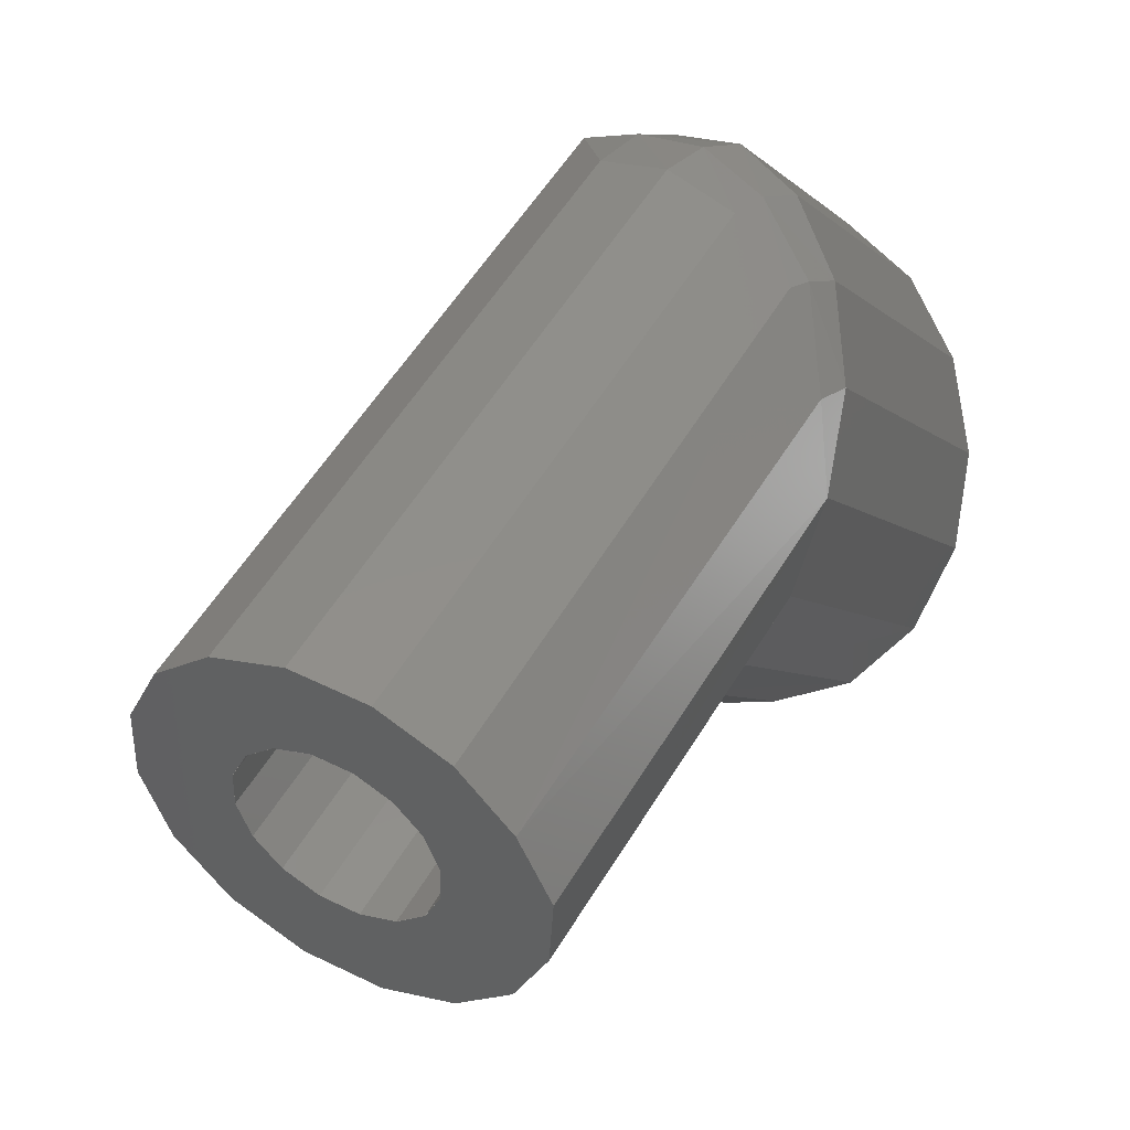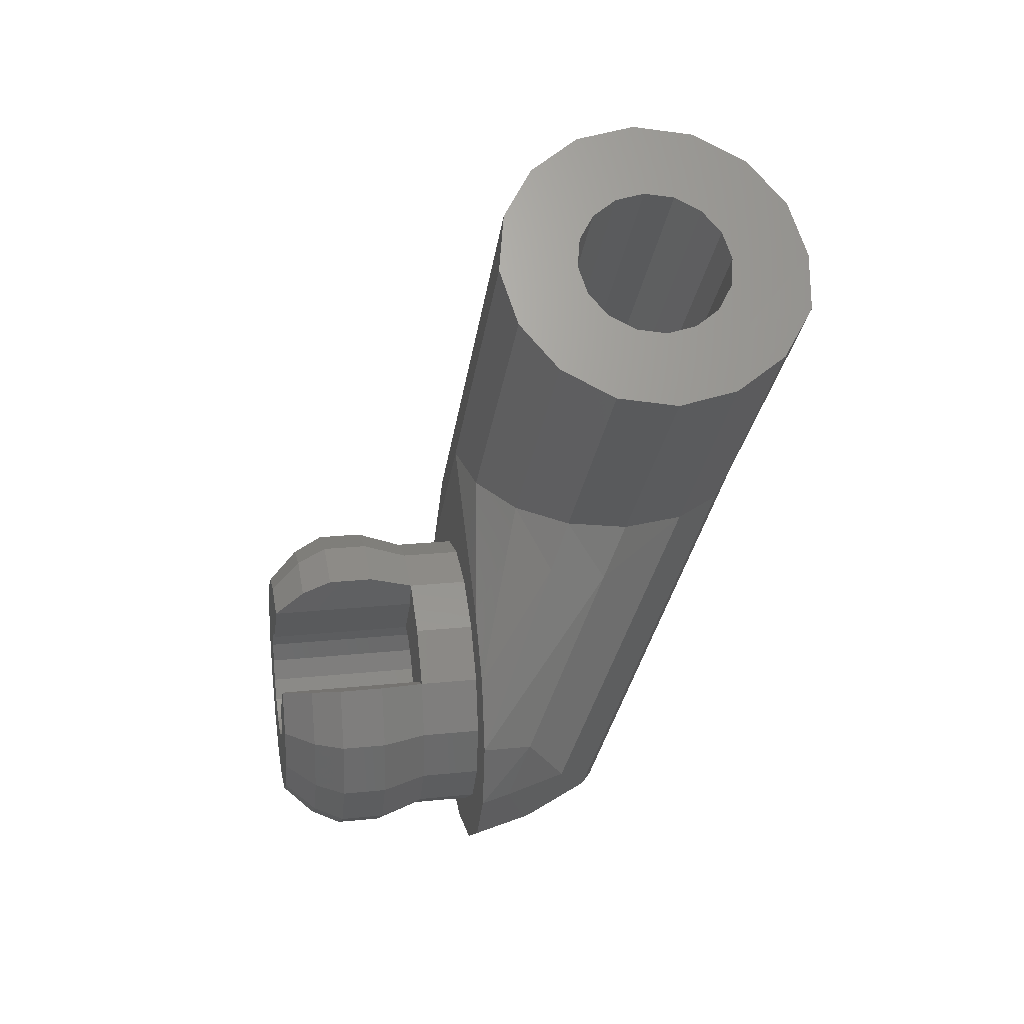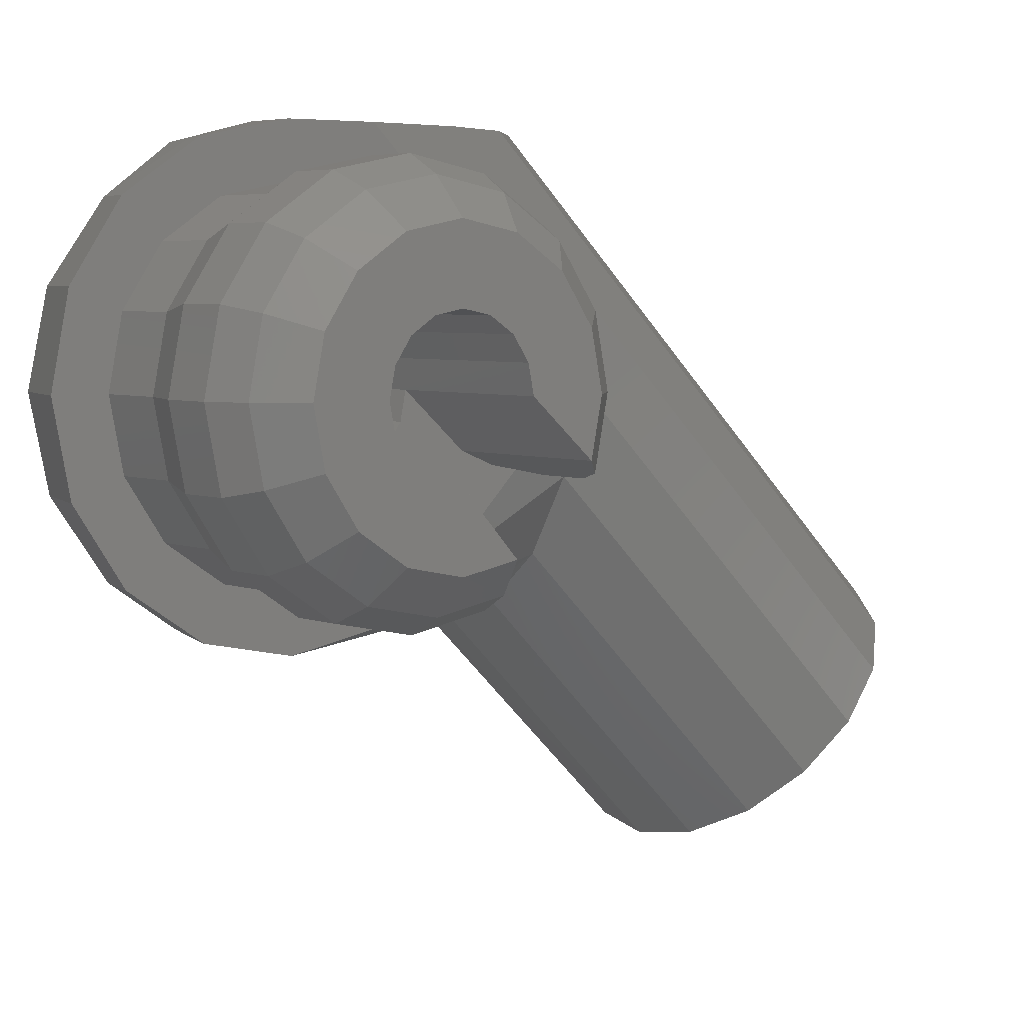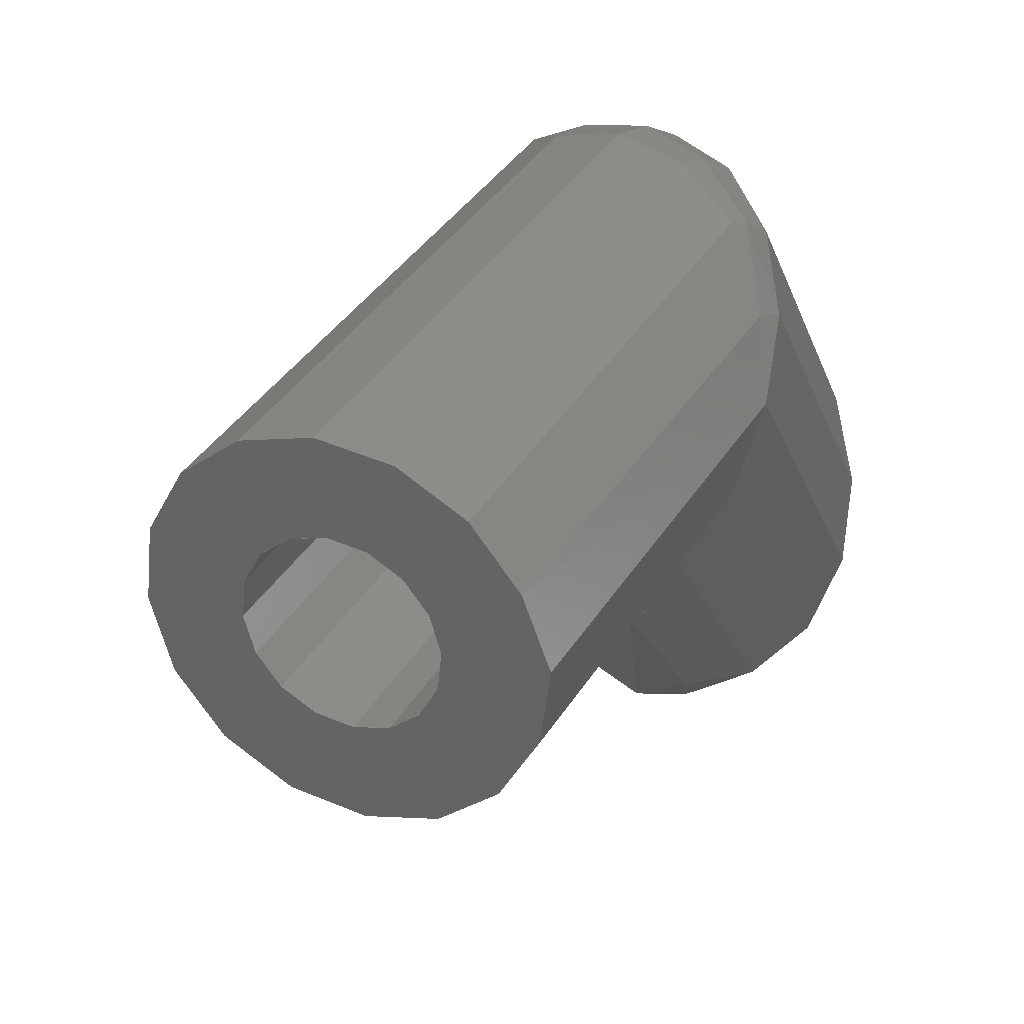
<metadata>
{"format":"stl","ext":"stl","renderer":"f3d","projection":"perspective","resolution":1024,"background":"white","views":[{"elev":-4.7,"azim":-138.3,"up":"+Z"},{"elev":22.8,"azim":170.1,"up":"+Y"},{"elev":4.6,"azim":52.3,"up":"+Z"},{"elev":-18.3,"azim":-143.1,"up":"+Z"}]}
</metadata>
<code>
# stl→obj: 299 verts, 510 faces
v -0.2 0.6146 -0.5374
v -0.2 0.6853 -0.4667
v -0.1 0.6853 -0.4667
v -0.1235 0.6253 -0.5267
v -0.01524 0.7019 -0.4501
v -0.0586 0.656 -0.496
v -0.1 0.756 -0.396
v 0 0.756 -0.396
v -0.1 0.8267 -0.3253
v -0.01524 0.8101 -0.3419
v -0.1235 0.8867 -0.2653
v -0.0586 0.856 -0.296
v -0.2 0.8267 -0.3253
v -0.2 0.8974 -0.2546
v -0.3 0.8267 -0.3253
v -0.2766 0.8867 -0.2653
v -0.3848 0.8101 -0.3419
v -0.3414 0.856 -0.296
v -0.3 0.756 -0.396
v -0.4 0.756 -0.396
v -0.3 0.6853 -0.4667
v -0.3908 0.702 -0.4501
v -0.2766 0.6253 -0.5267
v -0.3446 0.6561 -0.496
v -0.1709 0.2618 -0.2611
v -0.1235 0.339 -0.2403
v -0.0988 0.2712 -0.2442
v -0.0586 0.3442 -0.1842
v -0.04292 0.2786 -0.1992
v -0.01524 0.3519 -0.1002
v -0.009 0.2831 -0.1345
v 0 0.3611 -0.00112
v 0 0.2842 -0.08036
v 0 0.2842 0.07576
v -0.01524 0.2822 0.186
v -0.2008 0.3368 -0.2614
v -0.2 0.4259 0.217
v -0.1235 0.3614 0.26
v -0.0586 0.3 0.26
v -0.1969 0.3126 0.26
v -0.1754 0.2612 0.26
v -0.04816 0.2779 0.26
v -0.2 0.373 0.2505
v -0.3942 0.3445 -0.09904
v -0.4016 0.3258 0
v -0.4026 0.3638 -0.01408
v -0.3868 0.3592 0.09264
v -0.3832 0.3163 0.09952
v -0.3848 0.3844 0.08392
v -0.3414 0.3664 0.1735
v -0.3414 0.4072 0.1528
v -0.3384 0.313 0.1838
v -0.2734 0.3126 0.2402
v -0.2765 0.3712 0.2275
v -0.2766 0.4225 0.1988
v -0.2477 0.2517 -0.2408
v -0.2834 0.3376 -0.241
v -0.3095 0.2435 -0.1838
v -0.3502 0.341 -0.1838
v -0.3501 0.2383 -0.09916
v -0.3645 0.2364 0
v -0.3506 0.2381 0.09952
v -0.3095 0.2435 0.1838
v -0.248 0.2516 0.2402
v 0 0.09948 -0.2402
v 0 0 -0.13
v 0 -0.09952 -0.2402
v 0 0 -0.26
v 0 -0.2402 -0.09952
v 0 -0.1838 -0.1838
v 0 -0.13 0
v 0 -0.26 0
v 0 0 0.13
v 0 -0.2402 0.09952
v 0 -0.09952 0.2402
v 0 -0.1838 0.1838
v 0 0.1 0.26
v 0 0 0.26
v 0 0.1838 -0.1838
v 0 0.13 0
v -0.06664 0 0.26
v -0.01524 0.2082 0.26
v -0.06664 0 -0.26
v 0.14 0.22 0
v 0.14 0.2032 -0.08416
v 0.08 0.1848 -0.07652
v 0.08 0.2 0
v 0.2 0.22 0
v 0.2 0.2032 -0.08416
v 0.24 0.2 0
v 0.24 0.1848 -0.07652
v 0.28 0.16 0
v 0.28 0.1478 -0.06124
v 0.08 0.1478 -0.06124
v 0.28 0.08 0
v 0.08 0.08 0
v 0.14 0 -0.22
v 0.08 0 -0.2
v 0.08 0.07652 -0.1848
v 0.14 0.08416 -0.2032
v 0.2 0 -0.22
v 0.2 0.08416 -0.2032
v 0.24 0 -0.2
v 0.24 0.07652 -0.1848
v 0.28 0 -0.16
v 0.28 0.06124 -0.1478
v 0.08 0.06124 -0.1478
v 0.08 0 -0.08
v 0.28 0 -0.08
v 0.08 0.08 -0.08
v -0.03828 -0.088 0.2402
v -0.1177 -0.0612 0.2402
v -0.1177 -0.0612 -0.2402
v -0.03828 -0.088 -0.2402
v -0.07072 -0.1626 -0.1838
v -0.161 -0.1132 -0.1838
v -0.0924 -0.2125 0.09948
v -0.07072 -0.1626 0.1838
v -0.161 -0.1132 0.1838
v -0.1898 -0.1478 0.09948
v -0.1 -0.23 0
v -0.2 -0.16 0
v -0.0924 -0.2125 -0.09948
v -0.1898 -0.1478 -0.09948
v -0.1 0.6852 -0.4668
v -0.2 0.6852 -0.4668
v -0.1617 0.6906 -0.4614
v -0.1293 0.7059 -0.4461
v -0.1076 0.7289 -0.4231
v -0.3 0.6852 -0.4668
v -0.2924 0.7289 -0.4231
v -0.2707 0.7059 -0.4461
v -0.2383 0.6906 -0.4614
v -0.3 0.8268 -0.3252
v -0.2 0.8268 -0.3252
v -0.2383 0.8214 -0.3306
v -0.2707 0.8061 -0.3459
v -0.2924 0.7831 -0.3689
v -0.1 0.8268 -0.3252
v -0.1076 0.7831 -0.3689
v -0.1293 0.8061 -0.3459
v -0.1617 0.8214 -0.3306
v -0.2 0.3318 0.02828
v -0.1 0.3318 0.02828
v -0.1076 0.3047 0.00122
v -0.1293 0.2818 -0.02172
v -0.1617 0.2664 -0.03705
v -0.2 0.261 -0.04243
v -0.2383 0.2664 -0.03705
v -0.2707 0.2818 -0.02172
v -0.2924 0.3047 0.00122
v -0.3 0.3318 0.02828
v -0.2924 0.3588 0.05534
v -0.2707 0.3818 0.07828
v -0.2383 0.3971 0.09361
v -0.2 0.4025 0.09899
v -0.1617 0.3971 0.09361
v -0.1293 0.3818 0.07828
v -0.1076 0.3588 0.05534
v -0.1076 0.729 -0.423
v -0.1293 0.706 -0.446
v -0.1617 0.6907 -0.4613
v -0.2383 0.6907 -0.4613
v -0.2707 0.706 -0.446
v -0.2924 0.729 -0.423
v -0.2707 0.806 -0.346
v -0.2383 0.8214 -0.3307
v -0.1617 0.8214 -0.3307
v -0.1293 0.806 -0.346
v -0.12 0.08 -0
v -0.12 0.07391 0.03061
v -0.12 0 0
v -0.12 0.05657 0.05657
v -0.12 0.03061 0.07391
v -0.12 0 0.08
v -0.12 -0.03061 0.07391
v -0.12 -0.05657 0.05657
v -0.12 -0.07391 0.03061
v -0.12 -0.08 0
v -0.12 -0.07391 -0.03061
v -0.12 -0.05657 -0.05657
v -0.12 -0.03061 -0.07391
v -0.12 -0 -0.08
v -0.12 0.03061 -0.07391
v -0.12 0.05657 -0.05657
v -0.12 0.07391 -0.03061
v -0.12 0.08 0
v 0.08 0.08 -0
v 0.08 0.07391 0.03061
v 0.08 0.05657 0.05657
v 0.08 0.03061 0.07391
v 0.08 0 0.08
v 0.08 -0.03061 0.07391
v 0.08 -0.05657 0.05657
v 0.08 -0.07391 0.03061
v 0.08 -0.08 0
v 0.08 -0.07391 -0.03061
v 0.08 -0.05657 -0.05657
v 0.08 -0.03061 -0.07391
v 0.08 -0 -0.08
v 0.08 0.03061 -0.07391
v 0.08 0.05657 -0.05657
v 0.08 0.07391 -0.03061
v 0.28 -0.03061 -0.07391
v 0.28 -0.05657 -0.05657
v 0.28 -0.07391 -0.03061
v 0.08 -0.08 -0
v 0.28 -0.08 -0
v 0.28 -0.07391 0.03061
v 0.28 -0.05657 0.05657
v 0.28 -0.03061 0.07391
v 0.08 -0 0.08
v 0.28 -0 0.08
v 0.28 0.03061 0.07391
v 0.28 0.05657 0.05657
v 0.28 0.07391 0.03061
v 0.28 0.1478 0.06123
v 0.28 0.1131 0.1131
v 0.28 0.06123 0.1478
v 0.28 -0 0.16
v 0.28 -0.06123 0.1478
v 0.28 -0.1131 0.1131
v 0.28 -0.1478 0.06123
v 0.28 -0.16 -0
v 0.28 -0.1478 -0.06123
v 0.28 -0.1131 -0.1131
v 0.28 -0.06123 -0.1478
v 0 0.2 0
v 0.08 0.1848 -0.07654
v 0 0.1848 -0.07654
v 0.08 0.1414 -0.1414
v 0 0.1414 -0.1414
v 0.08 0.07654 -0.1848
v 0 0.07654 -0.1848
v 0.08 -0 -0.2
v 0 -0 -0.2
v 0.08 -0.07654 -0.1848
v 0 -0.07654 -0.1848
v 0.08 -0.1414 -0.1414
v 0 -0.1414 -0.1414
v 0.08 -0.1848 -0.07654
v 0 -0.1848 -0.07654
v 0.08 -0.2 0
v 0 -0.2 0
v 0.08 -0.1848 0.07654
v 0 -0.1848 0.07654
v 0.08 -0.1414 0.1414
v 0 -0.1414 0.1414
v 0.08 -0.07654 0.1848
v 0 -0.07654 0.1848
v 0.08 0 0.2
v 0 0 0.2
v 0.08 0.07654 0.1848
v 0 0.07654 0.1848
v 0.08 0.1414 0.1414
v 0 0.1414 0.1414
v 0.08 0.1848 0.07654
v 0 0.1848 0.07654
v 0.08 0.2 -0
v 0 0.2 -0
v 0.14 0.2033 0.08419
v 0.14 0.1556 0.1556
v 0.14 0.08419 0.2033
v 0.08 -0 0.2
v 0.14 -0 0.22
v 0.14 -0.08419 0.2033
v 0.14 -0.1556 0.1556
v 0.14 -0.2033 0.08419
v 0.08 -0.2 -0
v 0.14 -0.22 -0
v 0.2 -0.22 -0
v 0.24 -0.2 -0
v 0.24 -0.1848 0.07654
v 0.2 -0.2033 0.08419
v 0.24 -0.1414 0.1414
v 0.2 -0.1556 0.1556
v 0.24 -0.07654 0.1848
v 0.2 -0.08419 0.2033
v 0.24 -0 0.2
v 0.2 -0 0.22
v 0.24 0.07654 0.1848
v 0.2 0.08419 0.2033
v 0.24 0.1414 0.1414
v 0.2 0.1556 0.1556
v 0.24 0.1848 0.07654
v 0.2 0.2033 0.08419
v 0.14 -0.22 0
v 0.14 -0.2033 -0.08419
v 0.14 -0.1556 -0.1556
v 0.14 -0.08419 -0.2033
v 0.24 -0.07654 -0.1848
v 0.2 -0.08419 -0.2033
v 0.24 -0.1414 -0.1414
v 0.2 -0.1556 -0.1556
v 0.24 -0.1848 -0.07654
v 0.2 -0.2033 -0.08419
v 0.24 -0.2 0
v 0.2 -0.22 0
v 0.28 -0.16 0
f 1 2 3
f 3 4 1
f 4 3 5
f 5 6 4
f 3 7 8
f 8 5 3
f 8 7 9
f 9 10 8
f 10 9 11
f 11 12 10
f 9 13 14
f 14 11 9
f 14 13 15
f 15 16 14
f 16 15 17
f 17 18 16
f 15 19 20
f 20 17 15
f 20 19 21
f 21 22 20
f 22 21 23
f 23 24 22
f 21 2 1
f 1 23 21
f 25 26 27
f 27 26 28
f 27 28 29
f 28 30 31
f 31 29 28
f 30 32 33
f 33 31 30
f 34 32 35
f 33 32 34
f 26 25 36
f 4 6 28
f 28 26 4
f 6 5 30
f 30 28 6
f 5 8 32
f 32 30 5
f 14 37 38
f 38 11 14
f 11 38 39
f 39 12 11
f 10 12 39
f 39 35 10
f 8 10 35
f 35 32 8
f 4 26 36
f 36 1 4
f 39 40 41
f 41 42 39
f 39 42 35
f 43 40 38
f 37 43 38
f 38 40 39
f 44 45 46
f 47 46 45
f 45 48 47
f 46 47 49
f 50 51 49
f 49 47 50
f 48 52 50
f 50 47 48
f 53 54 50
f 50 52 53
f 51 50 54
f 54 55 51
f 43 54 53
f 53 40 43
f 55 54 43
f 43 37 55
f 25 56 57
f 57 36 25
f 57 56 58
f 58 59 57
f 58 60 44
f 44 59 58
f 61 45 44
f 44 60 61
f 48 45 61
f 61 62 48
f 48 62 63
f 63 52 48
f 63 64 53
f 53 52 63
f 41 40 53
f 53 64 41
f 20 22 44
f 44 46 20
f 24 59 44
f 44 22 24
f 57 23 1
f 1 36 57
f 23 57 59
f 59 24 23
f 20 46 49
f 49 17 20
f 17 49 51
f 51 18 17
f 51 55 16
f 16 18 51
f 16 55 37
f 37 14 16
f 65 66 67
f 67 68 65
f 67 66 69
f 69 70 67
f 69 66 71
f 71 72 69
f 72 71 73
f 73 74 72
f 74 73 75
f 75 76 74
f 75 73 77
f 77 78 75
f 66 65 79
f 79 80 66
f 34 77 73
f 73 80 34
f 79 33 34
f 34 80 79
f 75 78 81
f 81 82 42
f 42 41 81
f 77 82 81
f 81 78 77
f 42 82 35
f 82 77 34
f 34 35 82
f 83 68 67
f 68 83 25
f 25 27 68
f 29 65 27
f 65 68 27
f 79 65 29
f 29 31 79
f 33 79 31
f 84 85 86
f 86 87 84
f 88 89 85
f 85 84 88
f 90 91 89
f 89 88 90
f 92 93 91
f 91 90 92
f 85 89 91
f 91 86 85
f 91 93 94
f 94 86 91
f 94 93 95
f 95 96 94
f 95 93 92
f 97 98 99
f 99 100 97
f 101 97 100
f 100 102 101
f 103 101 102
f 102 104 103
f 105 103 104
f 104 106 105
f 100 99 104
f 104 102 100
f 104 99 107
f 107 106 104
f 107 108 109
f 109 106 107
f 106 109 105
f 94 107 99
f 99 86 94
f 110 107 94
f 110 94 96
f 107 110 108
f 81 111 75
f 111 81 112
f 113 114 115
f 113 115 116
f 83 114 113
f 117 118 119
f 117 119 120
f 112 119 118
f 111 112 118
f 121 117 120
f 120 122 121
f 116 115 123
f 124 123 121
f 67 114 83
f 123 124 116
f 121 122 124
f 111 118 76
f 76 75 111
f 67 70 115
f 115 114 67
f 69 72 121
f 121 123 69
f 70 69 123
f 123 115 70
f 117 121 72
f 72 74 117
f 118 117 74
f 74 76 118
f 58 116 124
f 124 60 58
f 60 124 122
f 122 61 60
f 25 83 113
f 113 56 25
f 56 113 116
f 116 58 56
f 64 63 119
f 119 112 64
f 41 64 112
f 112 81 41
f 62 61 122
f 122 120 62
f 63 62 120
f 120 119 63
f 125 126 127
f 125 127 128
f 125 128 129
f 125 129 7
f 130 19 131
f 130 131 132
f 130 132 133
f 130 133 126
f 134 135 136
f 134 136 137
f 134 137 138
f 134 138 19
f 139 7 140
f 139 140 141
f 139 141 142
f 139 142 135
f 143 144 145
f 143 145 146
f 143 146 147
f 143 147 148
f 143 148 149
f 143 149 150
f 143 150 151
f 143 151 152
f 143 152 153
f 143 153 154
f 143 154 155
f 143 155 156
f 143 156 157
f 143 157 158
f 143 158 159
f 143 159 144
f 144 7 160
f 144 160 145
f 145 160 161
f 145 161 146
f 146 161 162
f 146 162 147
f 147 162 2
f 147 2 148
f 148 2 163
f 148 163 149
f 149 163 164
f 149 164 150
f 150 164 165
f 150 165 151
f 151 165 19
f 151 19 152
f 152 19 138
f 152 138 153
f 153 138 166
f 153 166 154
f 154 166 167
f 154 167 155
f 155 167 13
f 155 13 156
f 156 13 168
f 156 168 157
f 157 168 169
f 157 169 158
f 158 169 140
f 158 140 159
f 159 140 7
f 159 7 144
f 170 171 172
f 171 173 172
f 173 174 172
f 174 175 172
f 175 176 172
f 176 177 172
f 177 178 172
f 178 179 172
f 179 180 172
f 180 181 172
f 181 182 172
f 182 183 172
f 183 184 172
f 184 185 172
f 185 186 172
f 186 187 172
f 170 188 189
f 170 189 171
f 171 189 190
f 171 190 173
f 173 190 191
f 173 191 174
f 174 191 192
f 174 192 175
f 175 192 193
f 175 193 176
f 176 193 194
f 176 194 177
f 177 194 195
f 177 195 178
f 178 195 196
f 178 196 179
f 179 196 197
f 179 197 180
f 180 197 198
f 180 198 181
f 181 198 199
f 181 199 182
f 182 199 200
f 182 200 183
f 183 200 201
f 183 201 184
f 184 201 202
f 184 202 185
f 185 202 203
f 185 203 186
f 186 203 96
f 186 96 187
f 109 108 199
f 109 199 204
f 204 199 198
f 204 198 205
f 205 198 197
f 205 197 206
f 206 197 207
f 206 207 208
f 208 207 195
f 208 195 209
f 209 195 194
f 209 194 210
f 210 194 193
f 210 193 211
f 211 193 212
f 211 212 213
f 213 212 191
f 213 191 214
f 214 191 190
f 214 190 215
f 215 190 189
f 215 189 216
f 216 189 96
f 216 96 95
f 95 92 217
f 95 217 216
f 216 217 218
f 216 218 215
f 215 218 219
f 215 219 214
f 214 219 220
f 214 220 213
f 213 220 221
f 213 221 211
f 211 221 222
f 211 222 210
f 210 222 223
f 210 223 209
f 209 223 224
f 209 224 208
f 208 224 225
f 208 225 206
f 206 225 226
f 206 226 205
f 205 226 227
f 205 227 204
f 204 227 105
f 204 105 109
f 228 87 229
f 228 229 230
f 230 229 231
f 230 231 232
f 232 231 233
f 232 233 234
f 234 233 235
f 234 235 236
f 236 235 237
f 236 237 238
f 238 237 239
f 238 239 240
f 240 239 241
f 240 241 242
f 242 241 243
f 242 243 244
f 244 243 245
f 244 245 246
f 246 245 247
f 246 247 248
f 248 247 249
f 248 249 250
f 250 249 251
f 250 251 252
f 252 251 253
f 252 253 254
f 254 253 255
f 254 255 256
f 256 255 257
f 256 257 258
f 258 257 259
f 258 259 260
f 84 87 257
f 84 257 261
f 261 257 255
f 261 255 262
f 262 255 253
f 262 253 263
f 263 253 264
f 263 264 265
f 265 264 249
f 265 249 266
f 266 249 247
f 266 247 267
f 267 247 245
f 267 245 268
f 268 245 269
f 268 269 270
f 271 272 273
f 271 273 274
f 274 273 275
f 274 275 276
f 276 275 277
f 276 277 278
f 278 277 279
f 278 279 280
f 280 279 281
f 280 281 282
f 282 281 283
f 282 283 284
f 284 283 285
f 284 285 286
f 286 285 90
f 286 90 88
f 272 224 223
f 272 223 273
f 273 223 222
f 273 222 275
f 275 222 221
f 275 221 277
f 277 221 220
f 277 220 279
f 279 220 219
f 279 219 281
f 281 219 218
f 281 218 283
f 283 218 217
f 283 217 285
f 285 217 92
f 285 92 90
f 287 243 241
f 287 241 288
f 288 241 239
f 288 239 289
f 289 239 237
f 289 237 290
f 290 237 98
f 290 98 97
f 101 103 291
f 101 291 292
f 292 291 293
f 292 293 294
f 294 293 295
f 294 295 296
f 296 295 297
f 296 297 298
f 103 105 227
f 103 227 291
f 291 227 226
f 291 226 293
f 293 226 225
f 293 225 295
f 295 225 299
f 295 299 297
f 97 101 292
f 97 292 290
f 290 292 294
f 290 294 289
f 289 294 296
f 289 296 288
f 288 296 271
f 288 271 270
f 270 271 274
f 270 274 268
f 268 274 276
f 268 276 267
f 267 276 278
f 267 278 266
f 266 278 280
f 266 280 265
f 265 280 282
f 265 282 263
f 263 282 284
f 263 284 262
f 262 284 286
f 262 286 261
f 261 286 88
f 261 88 84
f 110 96 203
f 110 203 202
f 110 202 201
f 110 201 108
f 233 231 229

</code>
